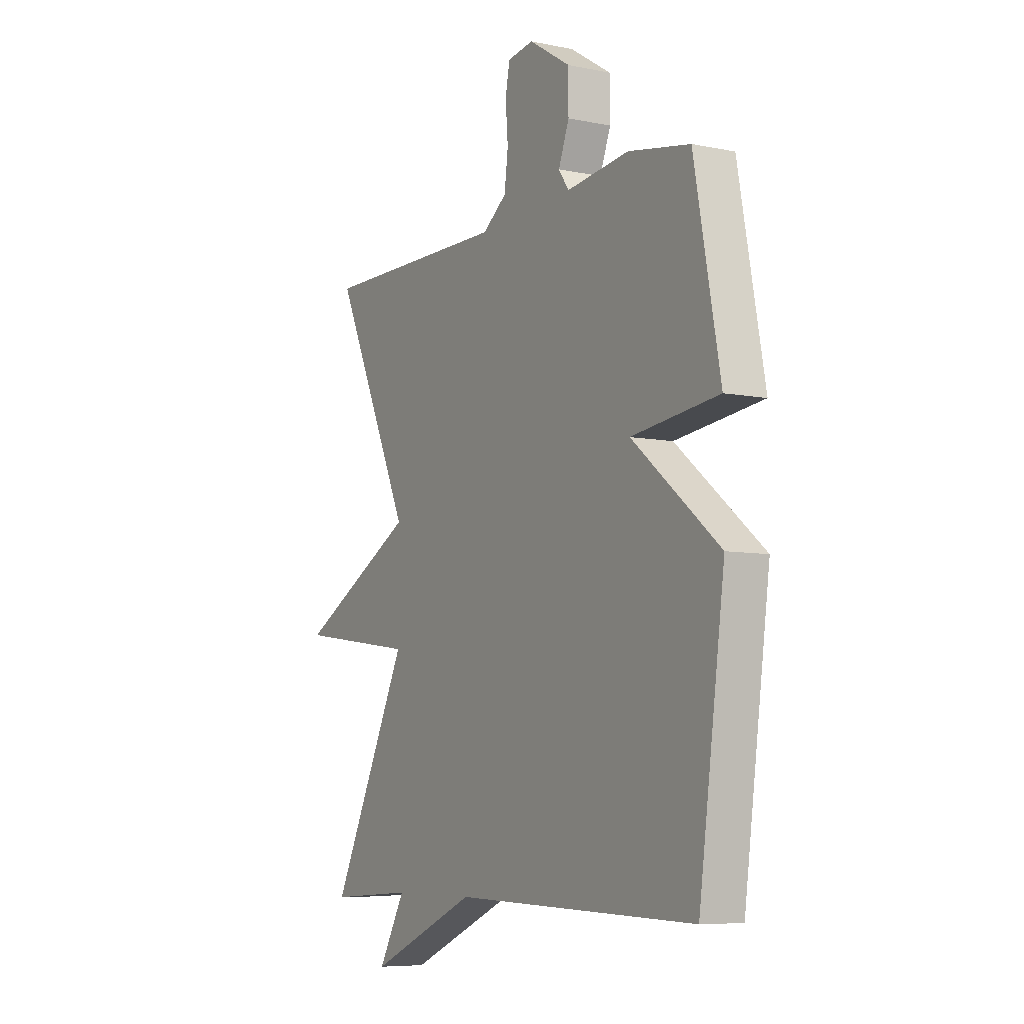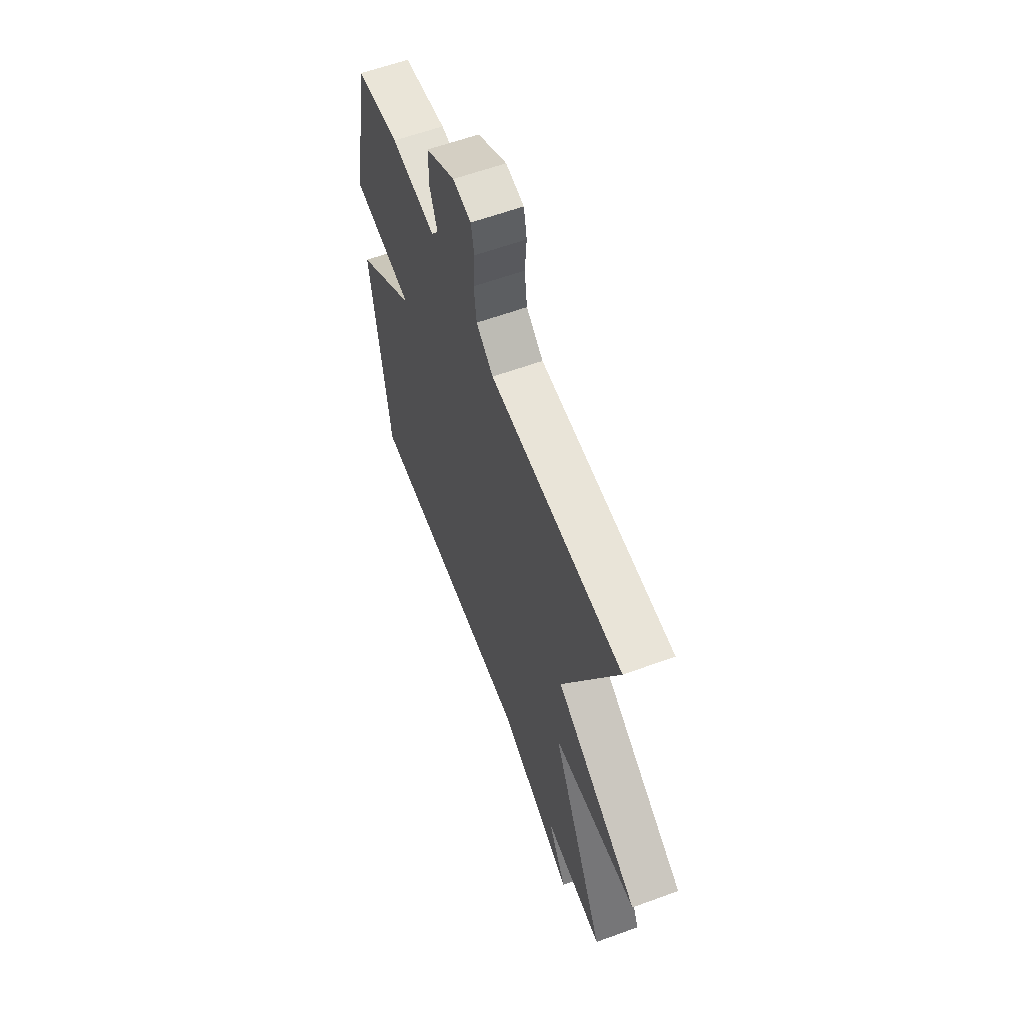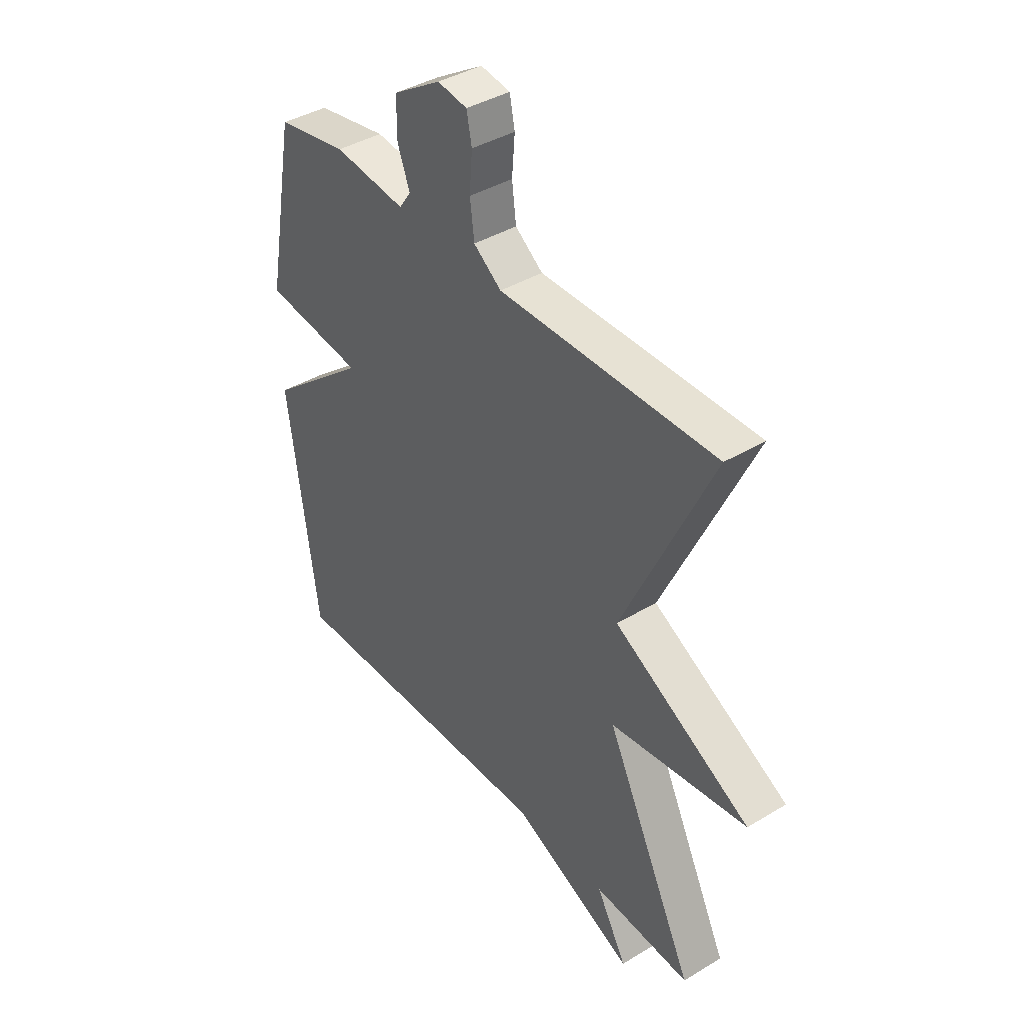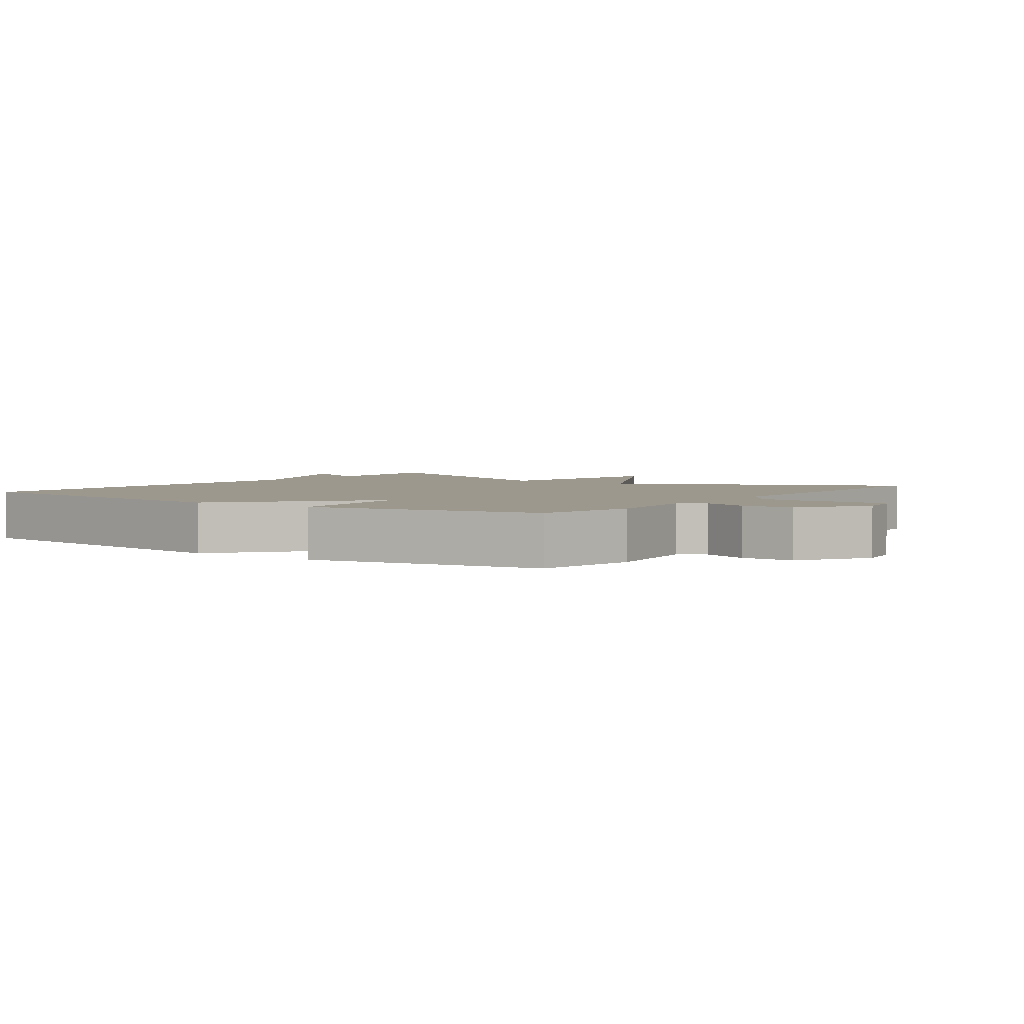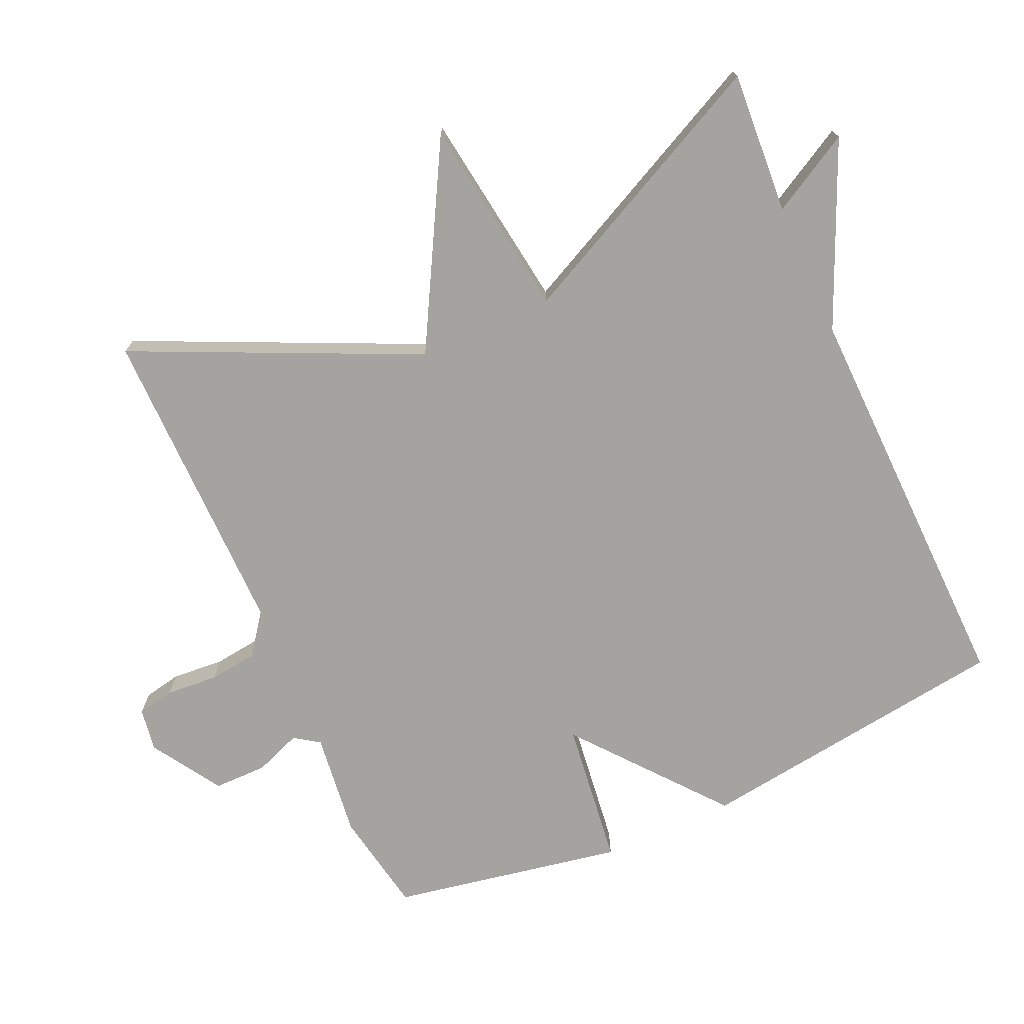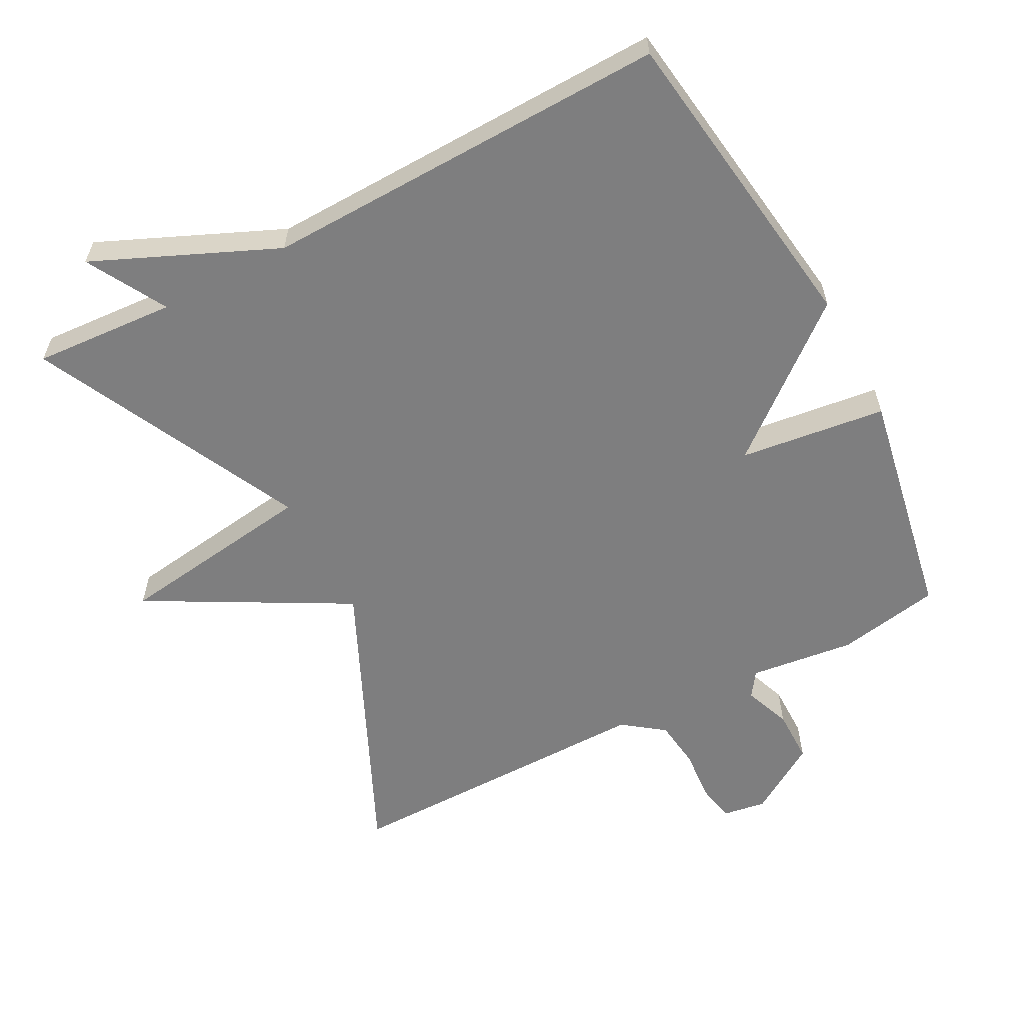
<metadata>
{"format":"obj","ext":"obj","renderer":"f3d","projection":"perspective","resolution":1024,"background":"white","views":[{"elev":-7.1,"azim":-120.5,"up":"+Z"},{"elev":60.9,"azim":69.6,"up":"+Z"},{"elev":40.2,"azim":53.4,"up":"+Z"},{"elev":3.1,"azim":-54.2,"up":"+Y"},{"elev":-72.8,"azim":114.2,"up":"+Y"},{"elev":-59.5,"azim":-152.1,"up":"+Y"}]}
</metadata>
<code>
v -0.5 0.07 0.5
v -0.35 0.07 0.527
v -0.197 0.07 0.508
v -0.172 0.07 0.544
v -0.198 0.07 0.612
v -0.198 0.07 0.69
v -0.096 0.07 0.754
v -0.033 0.07 0.744
v -0.022 0.07 0.689
v -0.028 0.07 0.613
v -0.019 0.07 0.542
v 0.04 0.07 0.498
v 0.5 0.07 0.5
v 0.31 0.07 0.089
v 0.601 0.07 -0.071
v 0.31 0.07 -0.111
v 0.5 0.07 -0.5
v 0.293 0.07 -0.486
v 0.358 0.07 -0.602
v 0.093 0.07 -0.486
v -0.5 0.07 -0.5
v -0.563 0.07 -0.038
v -0.35 0.07 0.135
v -0.563 0.07 0.162
v -0.5 0 0.5
v -0.35 0 0.527
v -0.197 0 0.508
v -0.172 0 0.544
v -0.198 0 0.612
v -0.198 0 0.69
v -0.096 0 0.754
v -0.033 0 0.744
v -0.022 0 0.689
v -0.028 0 0.613
v -0.019 0 0.542
v 0.04 0 0.498
v 0.5 0 0.5
v 0.31 0 0.089
v 0.601 0 -0.071
v 0.31 0 -0.111
v 0.5 0 -0.5
v 0.293 0 -0.486
v 0.358 0 -0.602
v 0.093 0 -0.486
v -0.5 0 -0.5
v -0.563 0 -0.038
v -0.35 0 0.135
v -0.563 0 0.162
f 1 2 3
f 24 1 3
f 23 24 3
f 20 21 22 23
f 18 19 20 23
f 23 3 4
f 18 23 4
f 17 18 4
f 16 17 4
f 14 15 16
f 4 5 6
f 16 4 6
f 14 16 6
f 12 13 14
f 11 12 14
f 11 14 6
f 10 11 6 7
f 7 8 9 10
f 27 26 25
f 27 25 48
f 27 48 47
f 47 46 45 44
f 47 44 43 42
f 28 27 47
f 28 47 42
f 28 42 41
f 28 41 40
f 40 39 38
f 30 29 28
f 30 28 40
f 30 40 38
f 38 37 36
f 38 36 35
f 30 38 35
f 31 30 35 34
f 34 33 32 31
f 1 25 26 2
f 2 26 27 3
f 3 27 28 4
f 4 28 29 5
f 5 29 30 6
f 6 30 31 7
f 7 31 32 8
f 8 32 33 9
f 9 33 34 10
f 10 34 35 11
f 11 35 36 12
f 12 36 37 13
f 13 37 38 14
f 14 38 39 15
f 15 39 40 16
f 16 40 41 17
f 17 41 42 18
f 18 42 43 19
f 19 43 44 20
f 20 44 45 21
f 21 45 46 22
f 22 46 47 23
f 23 47 48 24
f 24 48 25 1

</code>
